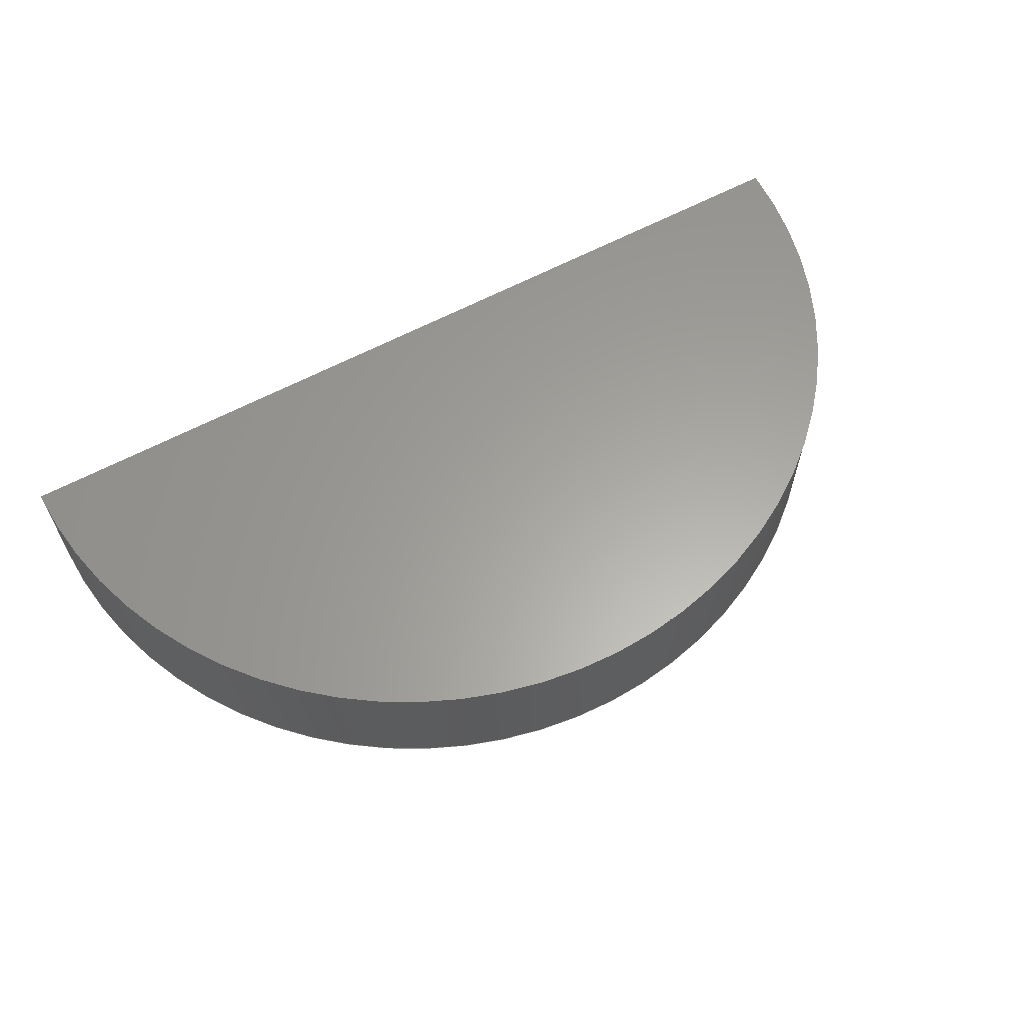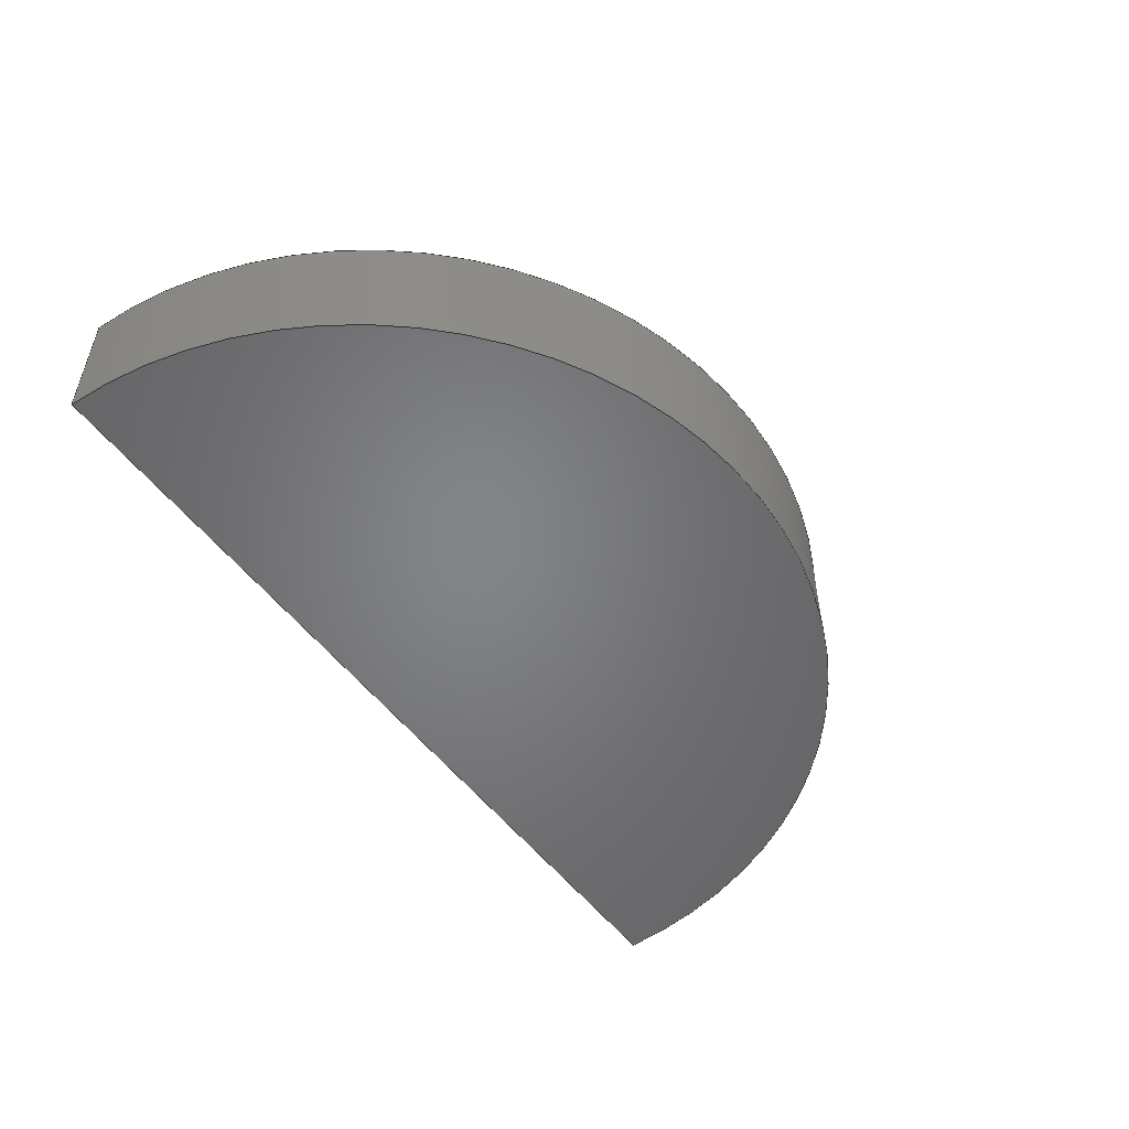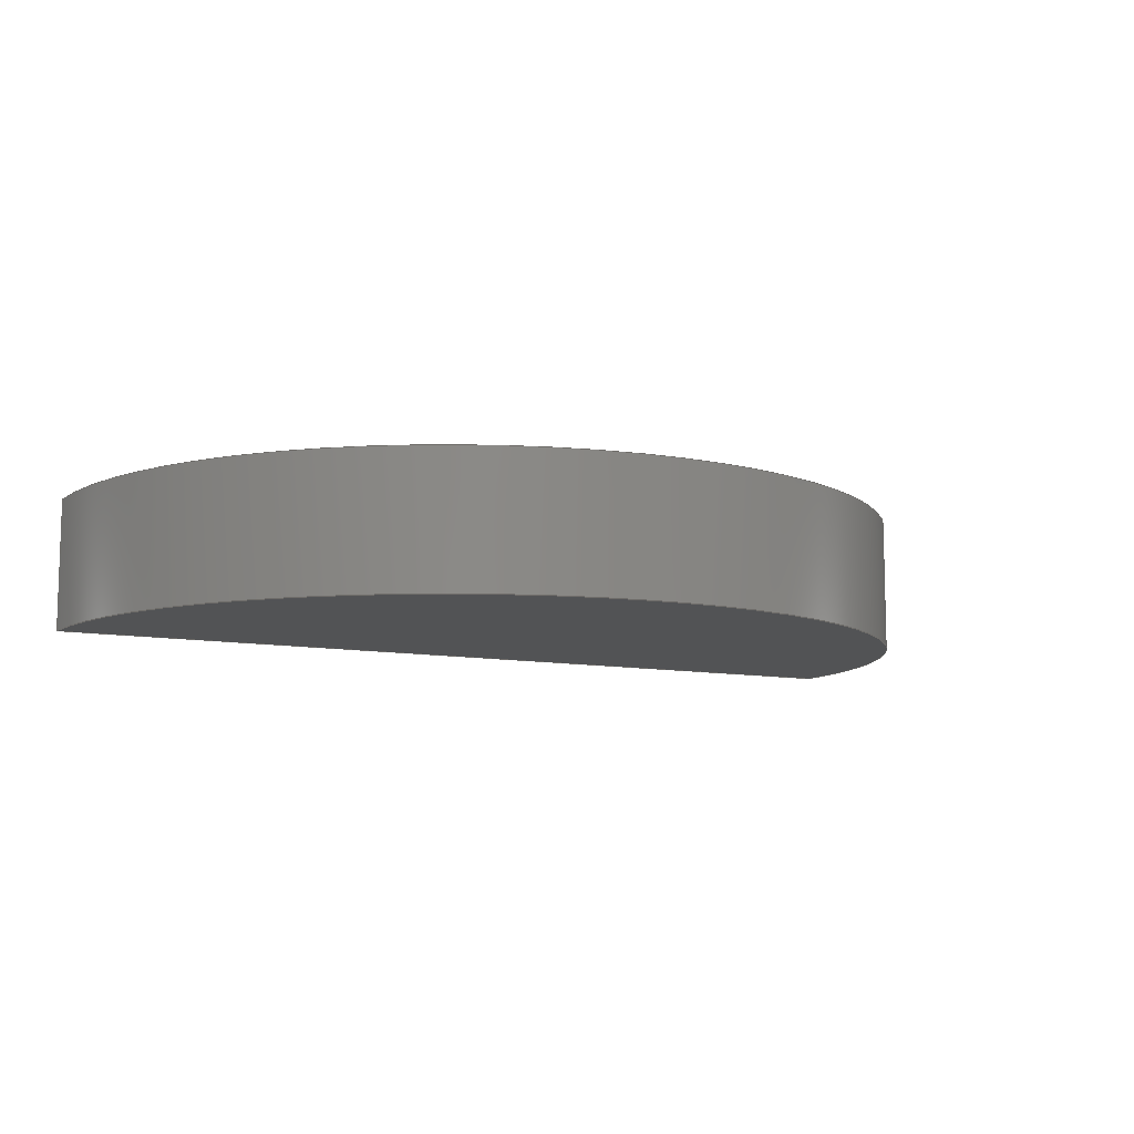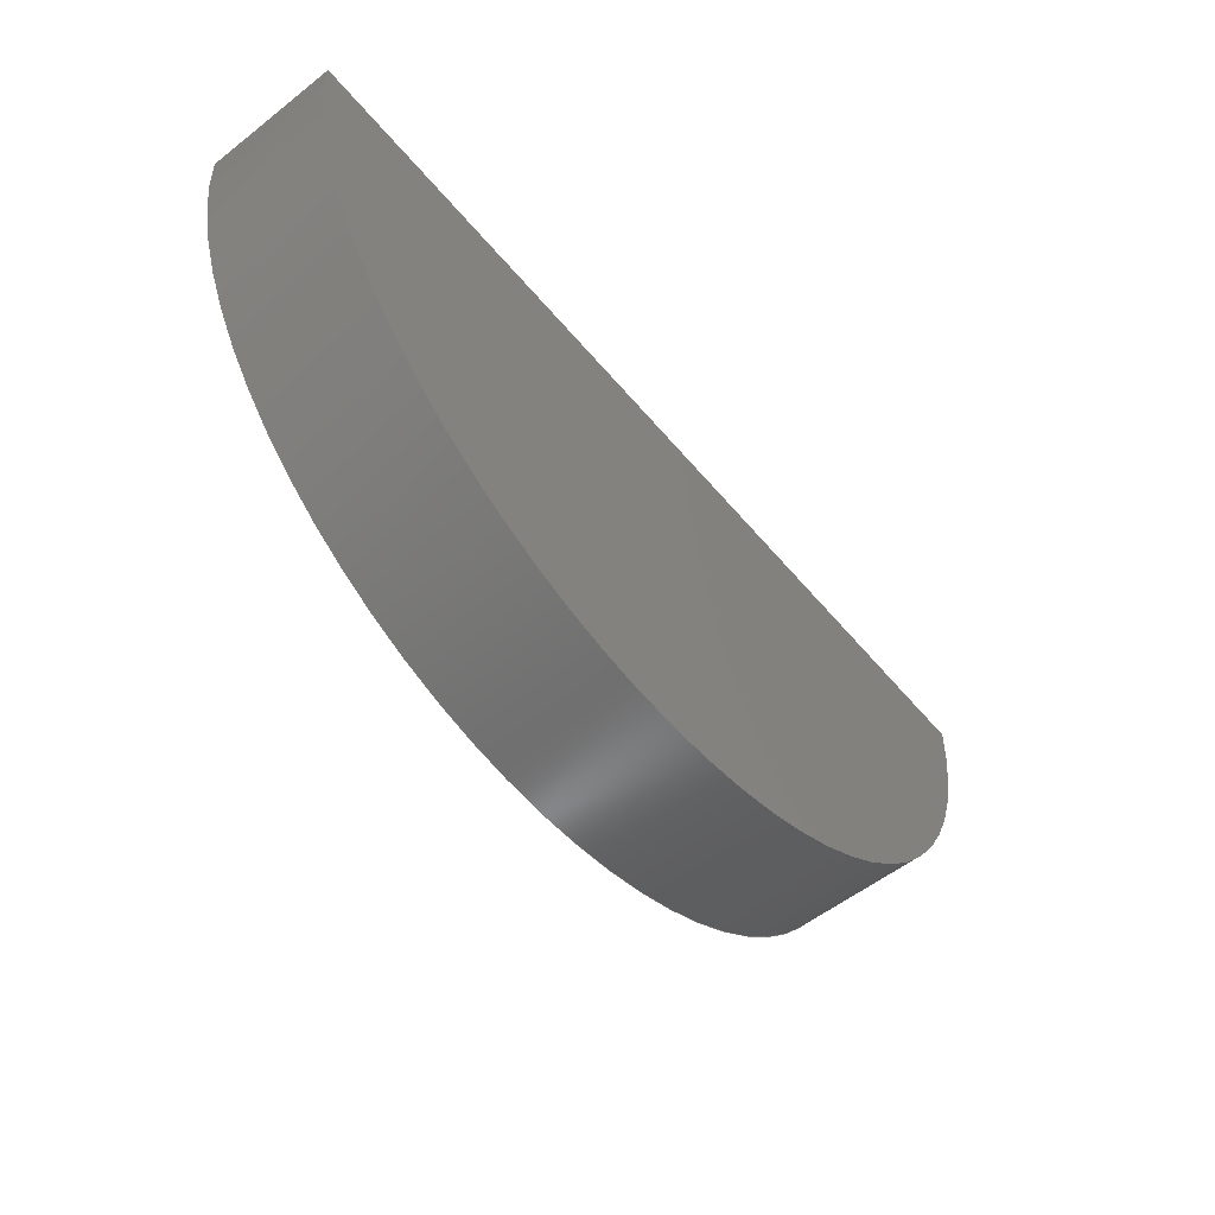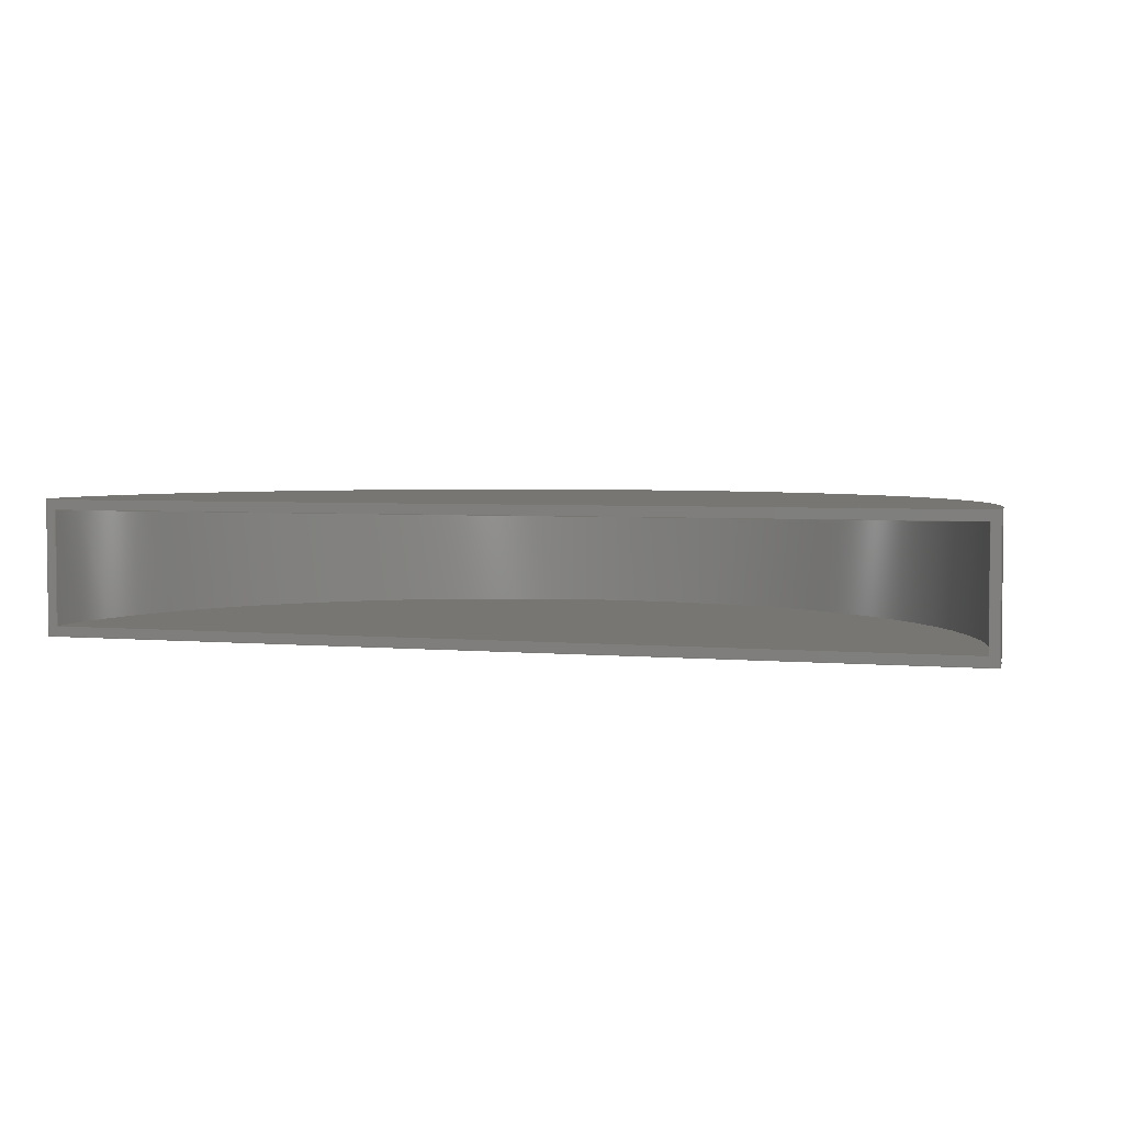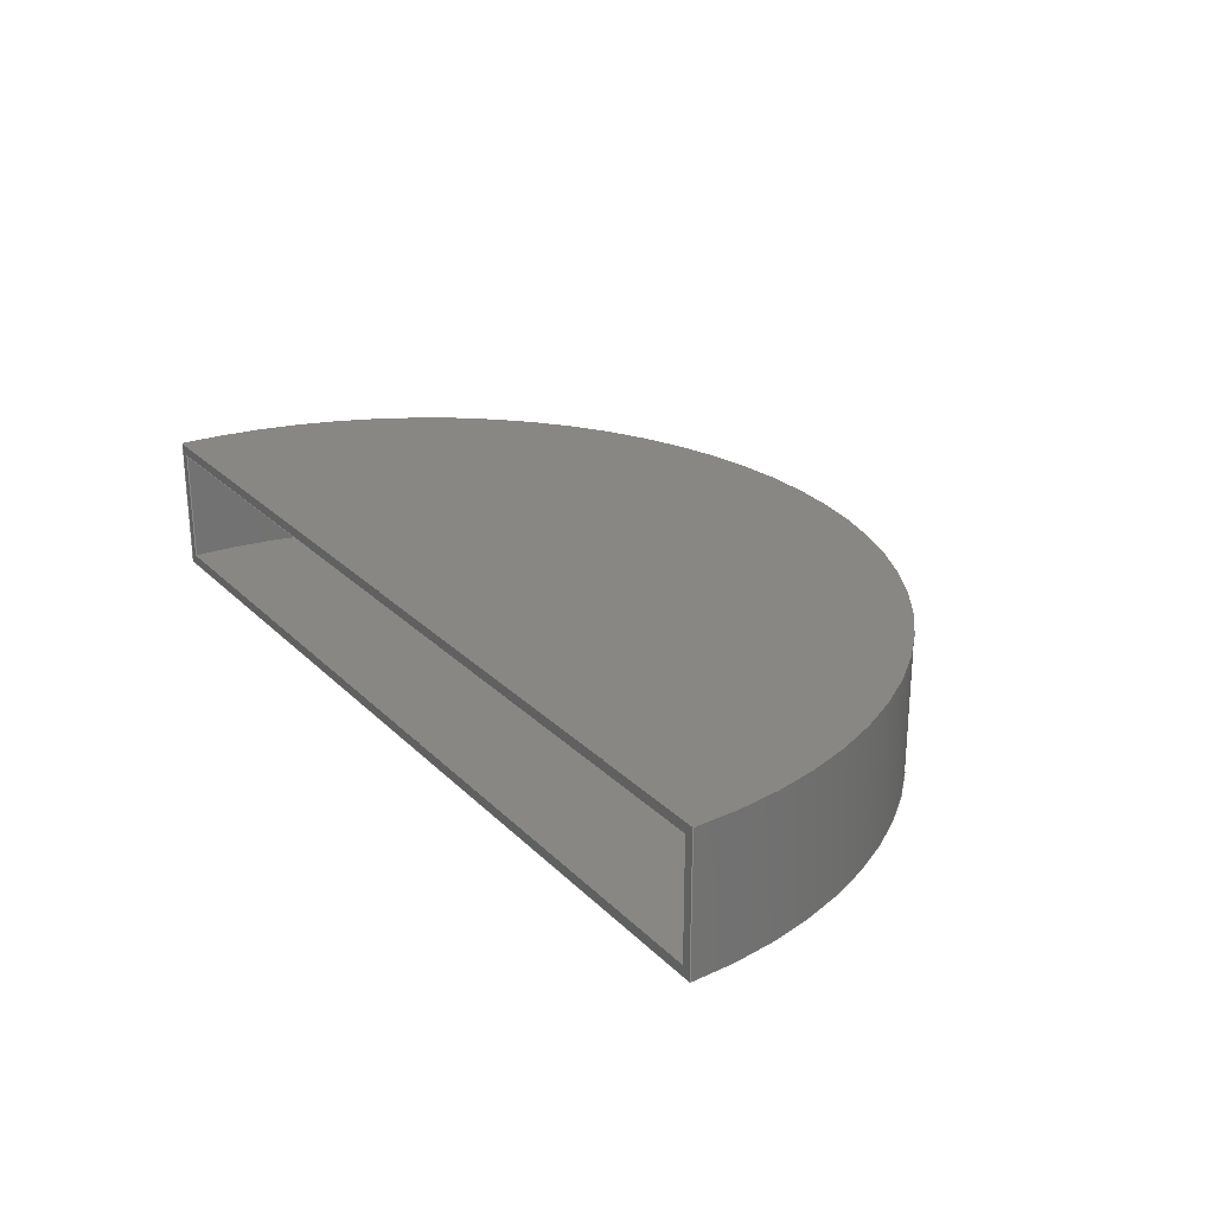
<metadata>
{"format":"step","ext":"step","renderer":"f3d","projection":"perspective","resolution":1024,"background":"white","views":[{"elev":61.8,"azim":-28.5,"up":"+Z"},{"elev":-51.8,"azim":-54.5,"up":"+Z"},{"elev":-9.6,"azim":-28.2,"up":"+Z"},{"elev":-56.0,"azim":-50.7,"up":"+Y"},{"elev":3.7,"azim":-163.0,"up":"+Z"},{"elev":25.5,"azim":-123.5,"up":"+Z"}]}
</metadata>
<code>
ISO-10303-21;
DATA;
#1=MECHANICAL_DESIGN_GEOMETRIC_PRESENTATION_REPRESENTATION('',(#4),#188);
#2=SHAPE_REPRESENTATION_RELATIONSHIP('SRR','None',#195,#3);
#3=ADVANCED_BREP_SHAPE_REPRESENTATION('',(#5),#187);
#4=STYLED_ITEM('',(#204),#5);
#5=MANIFOLD_SOLID_BREP('Body1',#100);
#6=FACE_BOUND('',#23,.T.);
#7=CYLINDRICAL_SURFACE('',#116,43.26);
#8=CYLINDRICAL_SURFACE('',#121,44.17);
#9=FACE_OUTER_BOUND('',#16,.T.);
#10=FACE_OUTER_BOUND('',#17,.T.);
#11=FACE_OUTER_BOUND('',#18,.T.);
#12=FACE_OUTER_BOUND('',#19,.T.);
#13=FACE_OUTER_BOUND('',#20,.T.);
#14=FACE_OUTER_BOUND('',#21,.T.);
#15=FACE_OUTER_BOUND('',#22,.T.);
#16=EDGE_LOOP('',(#64,#65));
#17=EDGE_LOOP('',(#66,#67,#68,#69));
#18=EDGE_LOOP('',(#70,#71));
#19=EDGE_LOOP('',(#72,#73));
#20=EDGE_LOOP('',(#74,#75,#76,#77));
#21=EDGE_LOOP('',(#78,#79));
#22=EDGE_LOOP('',(#80,#81,#82,#83));
#23=EDGE_LOOP('',(#84,#85,#86,#87));
#24=CIRCLE('',#115,43.26);
#25=CIRCLE('',#117,43.26);
#26=CIRCLE('',#120,44.17);
#27=CIRCLE('',#122,44.17);
#28=LINE('',#161,#36);
#29=LINE('',#165,#37);
#30=LINE('',#168,#38);
#31=LINE('',#170,#39);
#32=LINE('',#174,#40);
#33=LINE('',#178,#41);
#34=LINE('',#181,#42);
#35=LINE('',#183,#43);
#36=VECTOR('',#129,9.107);
#37=VECTOR('',#134,10);
#38=VECTOR('',#137,10);
#39=VECTOR('',#140,9.107);
#40=VECTOR('',#143,9.107);
#41=VECTOR('',#148,10);
#42=VECTOR('',#151,10);
#43=VECTOR('',#154,9.107);
#44=VERTEX_POINT('',#159);
#45=VERTEX_POINT('',#160);
#46=VERTEX_POINT('',#164);
#47=VERTEX_POINT('',#166);
#48=VERTEX_POINT('',#172);
#49=VERTEX_POINT('',#173);
#50=VERTEX_POINT('',#177);
#51=VERTEX_POINT('',#179);
#52=EDGE_CURVE('',#44,#45,#28,.T.);
#53=EDGE_CURVE('',#45,#44,#24,.T.);
#54=EDGE_CURVE('',#46,#44,#29,.T.);
#55=EDGE_CURVE('',#46,#47,#25,.T.);
#56=EDGE_CURVE('',#45,#47,#30,.T.);
#57=EDGE_CURVE('',#47,#46,#31,.T.);
#58=EDGE_CURVE('',#48,#49,#32,.T.);
#59=EDGE_CURVE('',#48,#49,#26,.T.);
#60=EDGE_CURVE('',#50,#48,#33,.T.);
#61=EDGE_CURVE('',#51,#50,#27,.T.);
#62=EDGE_CURVE('',#49,#51,#34,.T.);
#63=EDGE_CURVE('',#51,#50,#35,.T.);
#64=ORIENTED_EDGE('',*,*,#52,.F.);
#65=ORIENTED_EDGE('',*,*,#53,.F.);
#66=ORIENTED_EDGE('',*,*,#54,.F.);
#67=ORIENTED_EDGE('',*,*,#55,.T.);
#68=ORIENTED_EDGE('',*,*,#56,.F.);
#69=ORIENTED_EDGE('',*,*,#53,.T.);
#70=ORIENTED_EDGE('',*,*,#57,.F.);
#71=ORIENTED_EDGE('',*,*,#55,.F.);
#72=ORIENTED_EDGE('',*,*,#58,.F.);
#73=ORIENTED_EDGE('',*,*,#59,.T.);
#74=ORIENTED_EDGE('',*,*,#60,.F.);
#75=ORIENTED_EDGE('',*,*,#61,.F.);
#76=ORIENTED_EDGE('',*,*,#62,.F.);
#77=ORIENTED_EDGE('',*,*,#59,.F.);
#78=ORIENTED_EDGE('',*,*,#63,.F.);
#79=ORIENTED_EDGE('',*,*,#61,.T.);
#80=ORIENTED_EDGE('',*,*,#62,.T.);
#81=ORIENTED_EDGE('',*,*,#63,.T.);
#82=ORIENTED_EDGE('',*,*,#60,.T.);
#83=ORIENTED_EDGE('',*,*,#58,.T.);
#84=ORIENTED_EDGE('',*,*,#56,.T.);
#85=ORIENTED_EDGE('',*,*,#57,.T.);
#86=ORIENTED_EDGE('',*,*,#54,.T.);
#87=ORIENTED_EDGE('',*,*,#52,.T.);
#88=PLANE('',#114);
#89=PLANE('',#118);
#90=PLANE('',#119);
#91=PLANE('',#123);
#92=PLANE('',#124);
#93=ADVANCED_FACE('',(#9),#88,.F.);
#94=ADVANCED_FACE('',(#10),#7,.F.);
#95=ADVANCED_FACE('',(#11),#89,.F.);
#96=ADVANCED_FACE('',(#12),#90,.T.);
#97=ADVANCED_FACE('',(#13),#8,.T.);
#98=ADVANCED_FACE('',(#14),#91,.T.);
#99=ADVANCED_FACE('',(#15,#6),#92,.T.);
#100=CLOSED_SHELL('',(#93,#94,#95,#96,#97,#98,#99));
#101=DERIVED_UNIT_ELEMENT(#103,1);
#102=DERIVED_UNIT_ELEMENT(#190,-3);
#103=(
MASS_UNIT()
NAMED_UNIT(*)
SI_UNIT(.KILO.,.GRAM.)
);
#104=DERIVED_UNIT((#101,#102));
#105=MEASURE_REPRESENTATION_ITEM('density measure',
POSITIVE_RATIO_MEASURE(8940),#104);
#106=PROPERTY_DEFINITION_REPRESENTATION(#111,#108);
#107=PROPERTY_DEFINITION_REPRESENTATION(#112,#109);
#108=REPRESENTATION('material name',(#110),#187);
#109=REPRESENTATION('density',(#105),#187);
#110=DESCRIPTIVE_REPRESENTATION_ITEM('Copper','Copper');
#111=PROPERTY_DEFINITION('material property','material name',#197);
#112=PROPERTY_DEFINITION('material property','density of part',#197);
#113=AXIS2_PLACEMENT_3D('',#157,#125,#126);
#114=AXIS2_PLACEMENT_3D('',#158,#127,#128);
#115=AXIS2_PLACEMENT_3D('',#162,#130,#131);
#116=AXIS2_PLACEMENT_3D('',#163,#132,#133);
#117=AXIS2_PLACEMENT_3D('',#167,#135,#136);
#118=AXIS2_PLACEMENT_3D('',#169,#138,#139);
#119=AXIS2_PLACEMENT_3D('',#171,#141,#142);
#120=AXIS2_PLACEMENT_3D('',#175,#144,#145);
#121=AXIS2_PLACEMENT_3D('',#176,#146,#147);
#122=AXIS2_PLACEMENT_3D('',#180,#149,#150);
#123=AXIS2_PLACEMENT_3D('',#182,#152,#153);
#124=AXIS2_PLACEMENT_3D('',#184,#155,#156);
#125=DIRECTION('axis',(0,0,1));
#126=DIRECTION('refdir',(1,0,0));
#127=DIRECTION('center_axis',(0,0,1));
#128=DIRECTION('ref_axis',(1,0,0));
#129=DIRECTION('',(-1,0,0));
#130=DIRECTION('center_axis',(0,0,1));
#131=DIRECTION('ref_axis',(1,0,0));
#132=DIRECTION('center_axis',(0,0,1));
#133=DIRECTION('ref_axis',(1,0,0));
#134=DIRECTION('',(0,0,1));
#135=DIRECTION('center_axis',(0,0,-1));
#136=DIRECTION('ref_axis',(1,0,0));
#137=DIRECTION('',(0,0,-1));
#138=DIRECTION('center_axis',(0,0,-1));
#139=DIRECTION('ref_axis',(-1,0,0));
#140=DIRECTION('',(1,0,0));
#141=DIRECTION('center_axis',(0,0,-1));
#142=DIRECTION('ref_axis',(-1,0,0));
#143=DIRECTION('',(-1,0,0));
#144=DIRECTION('center_axis',(0,0,-1));
#145=DIRECTION('ref_axis',(1,0,0));
#146=DIRECTION('center_axis',(0,0,1));
#147=DIRECTION('ref_axis',(1,0,0));
#148=DIRECTION('',(0,0,-1));
#149=DIRECTION('center_axis',(0,0,1));
#150=DIRECTION('ref_axis',(1,0,0));
#151=DIRECTION('',(0,0,1));
#152=DIRECTION('center_axis',(0,0,1));
#153=DIRECTION('ref_axis',(1,0,0));
#154=DIRECTION('',(1,0,0));
#155=DIRECTION('center_axis',(0,1,0));
#156=DIRECTION('ref_axis',(0,0,1));
#157=CARTESIAN_POINT('',(0,0,0));
#158=CARTESIAN_POINT('Origin',(-4.023,0.002968,12));
#159=CARTESIAN_POINT('',(39.24,0.002968,12));
#160=CARTESIAN_POINT('',(-47.28,0.002968,12));
#161=CARTESIAN_POINT('',(-4.023,0.002968,12));
#162=CARTESIAN_POINT('Origin',(-4.023,0.002968,12));
#163=CARTESIAN_POINT('Origin',(-4.023,0.002968,6.5));
#164=CARTESIAN_POINT('',(39.24,0.002968,1));
#165=CARTESIAN_POINT('',(39.24,0.002968,6.5));
#166=CARTESIAN_POINT('',(-47.28,0.002968,1));
#167=CARTESIAN_POINT('Origin',(-4.023,0.002968,1));
#168=CARTESIAN_POINT('',(-47.28,0.002968,6.5));
#169=CARTESIAN_POINT('Origin',(-4.023,0.002968,1));
#170=CARTESIAN_POINT('',(-4.023,0.002968,1));
#171=CARTESIAN_POINT('Origin',(-4.023,0.002968,0));
#172=CARTESIAN_POINT('',(40.15,0.002968,0));
#173=CARTESIAN_POINT('',(-48.19,0.002968,0));
#174=CARTESIAN_POINT('',(-4.023,0.002968,0));
#175=CARTESIAN_POINT('Origin',(-4.023,0.002968,0));
#176=CARTESIAN_POINT('Origin',(-4.023,0.002968,6.5));
#177=CARTESIAN_POINT('',(40.15,0.002968,13));
#178=CARTESIAN_POINT('',(40.15,0.002968,6.5));
#179=CARTESIAN_POINT('',(-48.19,0.002968,13));
#180=CARTESIAN_POINT('Origin',(-4.023,0.002968,13));
#181=CARTESIAN_POINT('',(-48.19,0.002968,6.5));
#182=CARTESIAN_POINT('Origin',(-4.023,0.002968,13));
#183=CARTESIAN_POINT('',(-4.023,0.002968,13));
#184=CARTESIAN_POINT('Origin',(-4.023,0.002968,6.5));
#185=UNCERTAINTY_MEASURE_WITH_UNIT(LENGTH_MEASURE(0.01),#189,
'DISTANCE_ACCURACY_VALUE',
'Maximum model space distance between geometric entities at asserted c
onnectivities');
#186=UNCERTAINTY_MEASURE_WITH_UNIT(LENGTH_MEASURE(0.01),#189,
'DISTANCE_ACCURACY_VALUE',
'Maximum model space distance between geometric entities at asserted c
onnectivities');
#187=(
GEOMETRIC_REPRESENTATION_CONTEXT(3)
GLOBAL_UNCERTAINTY_ASSIGNED_CONTEXT((#185))
GLOBAL_UNIT_ASSIGNED_CONTEXT((#189,#191,#192))
REPRESENTATION_CONTEXT('','3D')
);
#188=(
GEOMETRIC_REPRESENTATION_CONTEXT(3)
GLOBAL_UNCERTAINTY_ASSIGNED_CONTEXT((#186))
GLOBAL_UNIT_ASSIGNED_CONTEXT((#189,#191,#192))
REPRESENTATION_CONTEXT('','3D')
);
#189=(
LENGTH_UNIT()
NAMED_UNIT(*)
SI_UNIT(.MILLI.,.METRE.)
);
#190=(
LENGTH_UNIT()
NAMED_UNIT(*)
SI_UNIT($,.METRE.)
);
#191=(
NAMED_UNIT(*)
PLANE_ANGLE_UNIT()
SI_UNIT($,.RADIAN.)
);
#192=(
NAMED_UNIT(*)
SI_UNIT($,.STERADIAN.)
SOLID_ANGLE_UNIT()
);
#193=SHAPE_DEFINITION_REPRESENTATION(#194,#195);
#194=PRODUCT_DEFINITION_SHAPE('',$,#197);
#195=SHAPE_REPRESENTATION('',(#113),#187);
#196=PRODUCT_DEFINITION_CONTEXT('part definition',#201,'design');
#197=PRODUCT_DEFINITION('round plate','round plate',#198,#196);
#198=PRODUCT_DEFINITION_FORMATION('',$,#203);
#199=PRODUCT_RELATED_PRODUCT_CATEGORY('round plate','round plate',(#203));
#200=APPLICATION_PROTOCOL_DEFINITION('international standard',
'automotive_design',2009,#201);
#201=APPLICATION_CONTEXT(
'Core Data for Automotive Mechanical Design Process');
#202=PRODUCT_CONTEXT('part definition',#201,'mechanical');
#203=PRODUCT('round plate','round plate',$,(#202));
#204=PRESENTATION_STYLE_ASSIGNMENT((#205));
#205=SURFACE_STYLE_USAGE(.BOTH.,#206);
#206=SURFACE_SIDE_STYLE('',(#207));
#207=SURFACE_STYLE_FILL_AREA(#208);
#208=FILL_AREA_STYLE('Copper - Polished',(#209));
#209=FILL_AREA_STYLE_COLOUR('Copper - Polished',#210);
#210=COLOUR_RGB('Copper - Polished',0.9294,0.8078,
0.7647);
ENDSEC;
END-ISO-10303-21;

</code>
